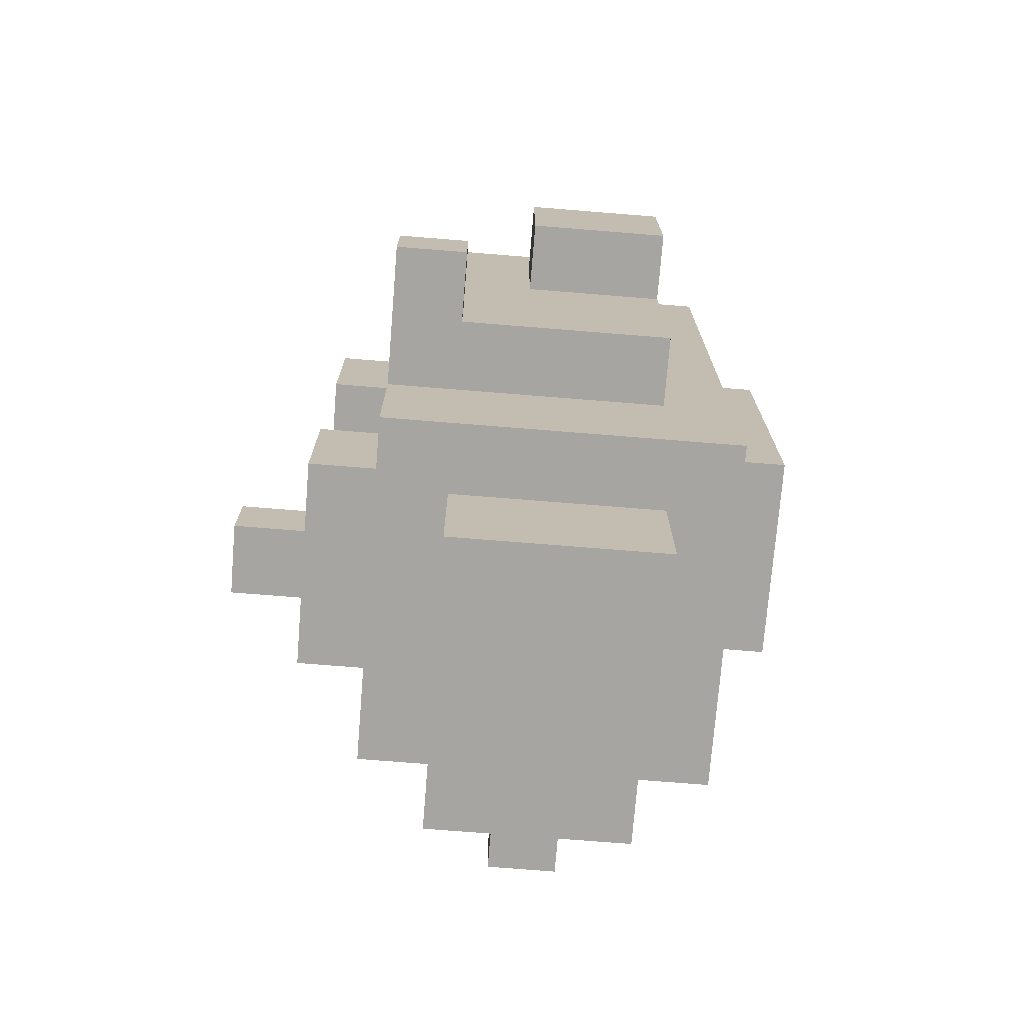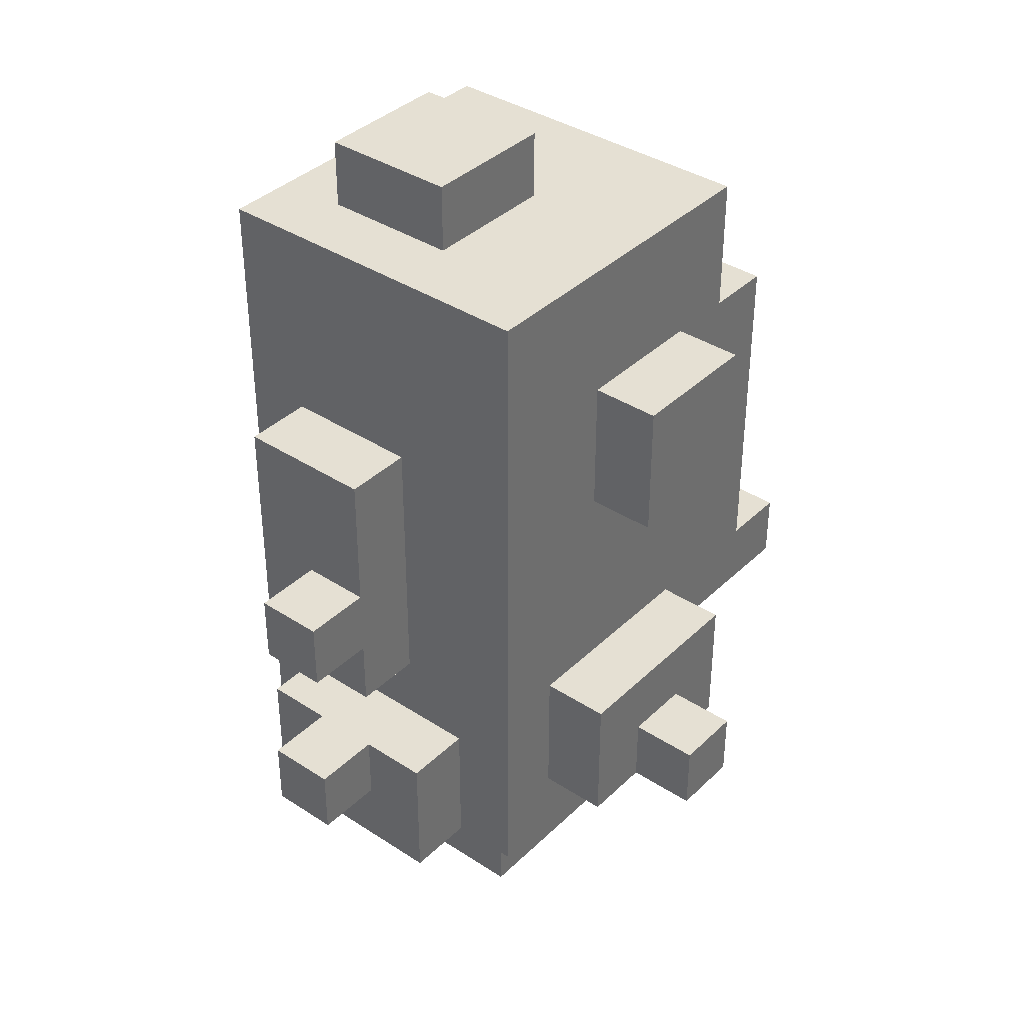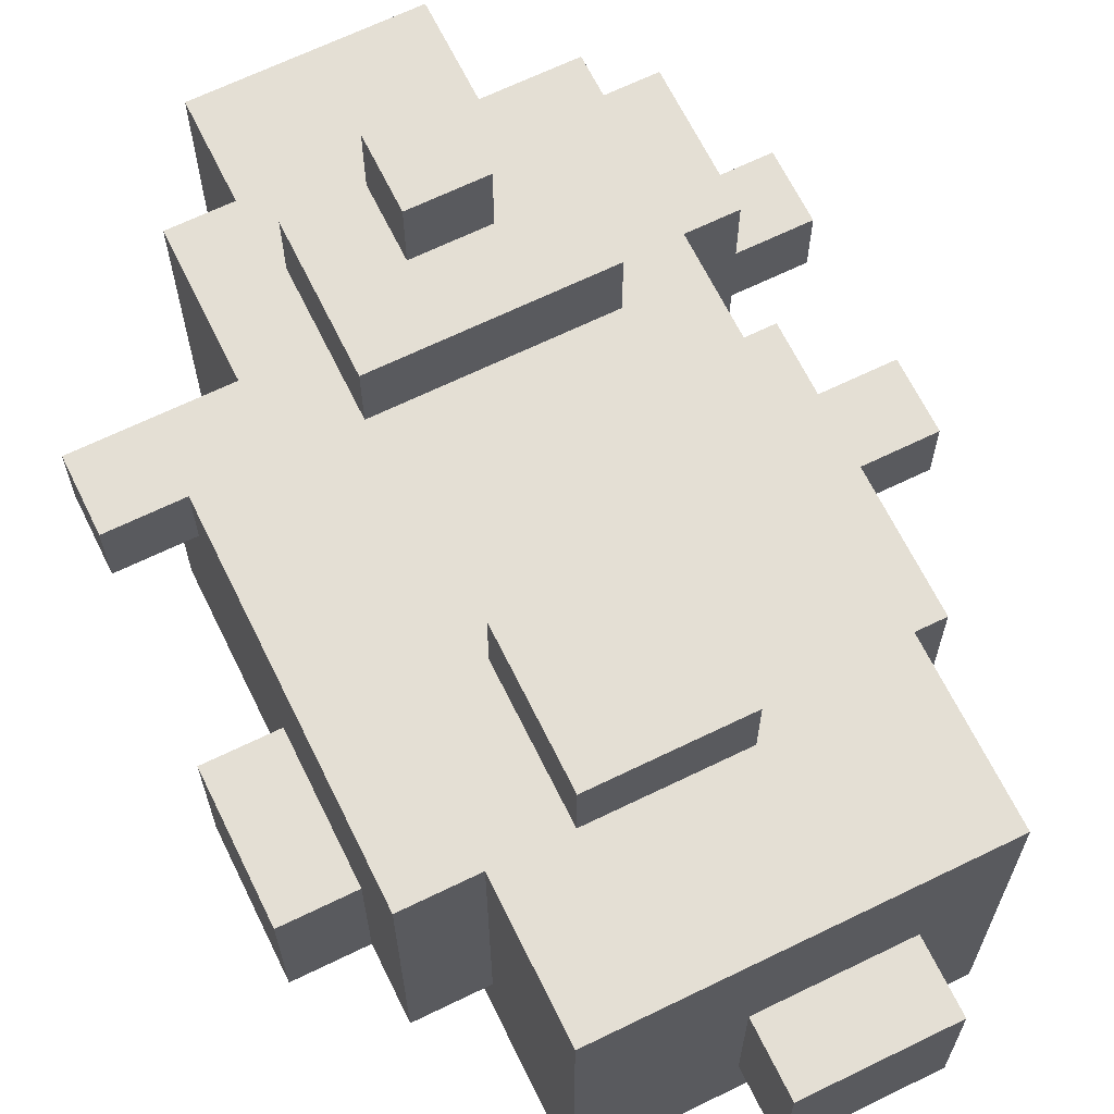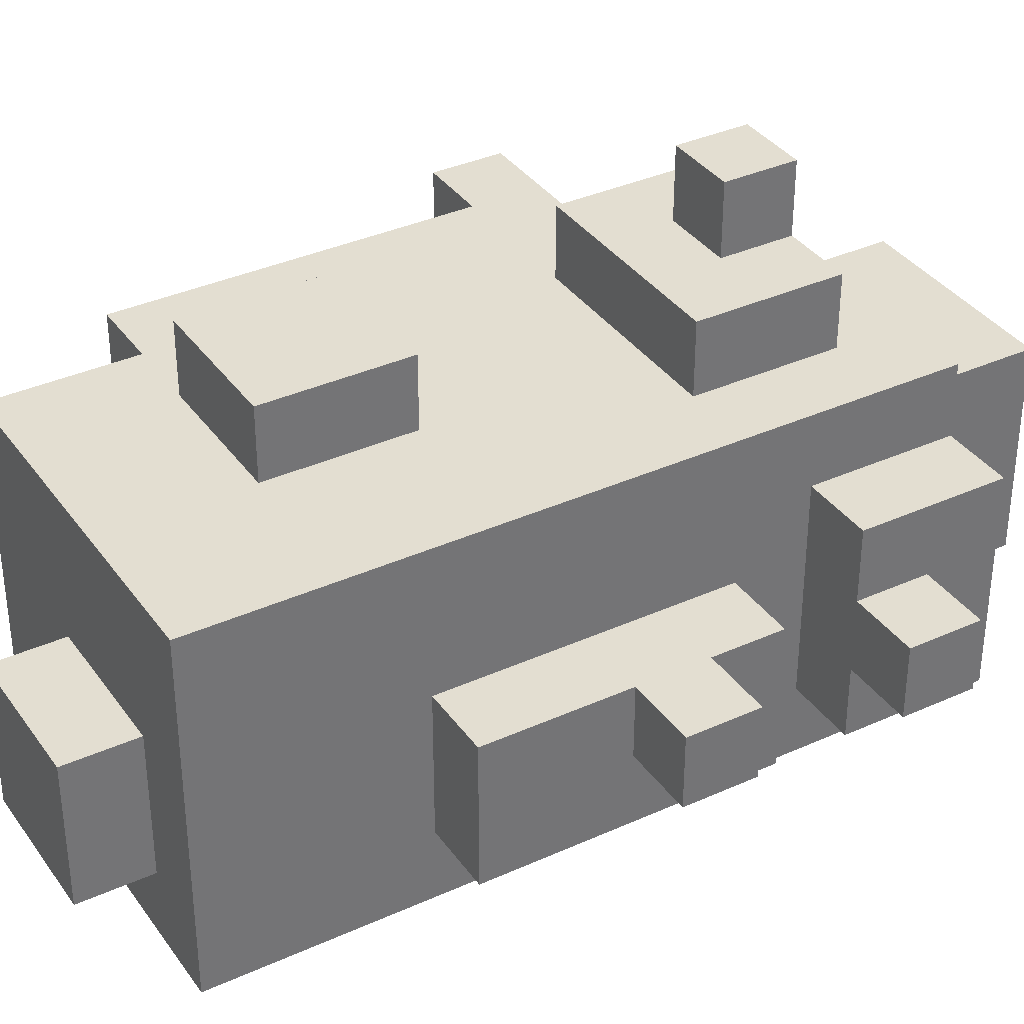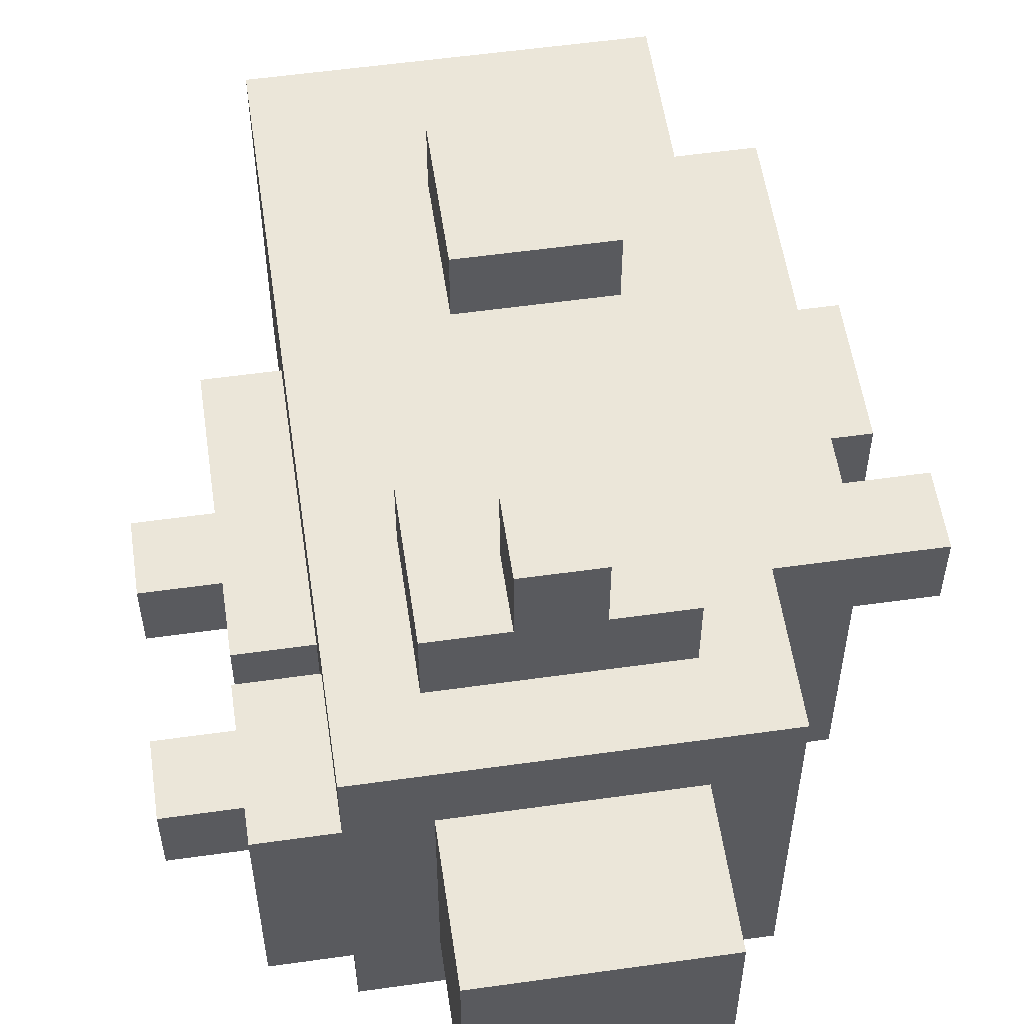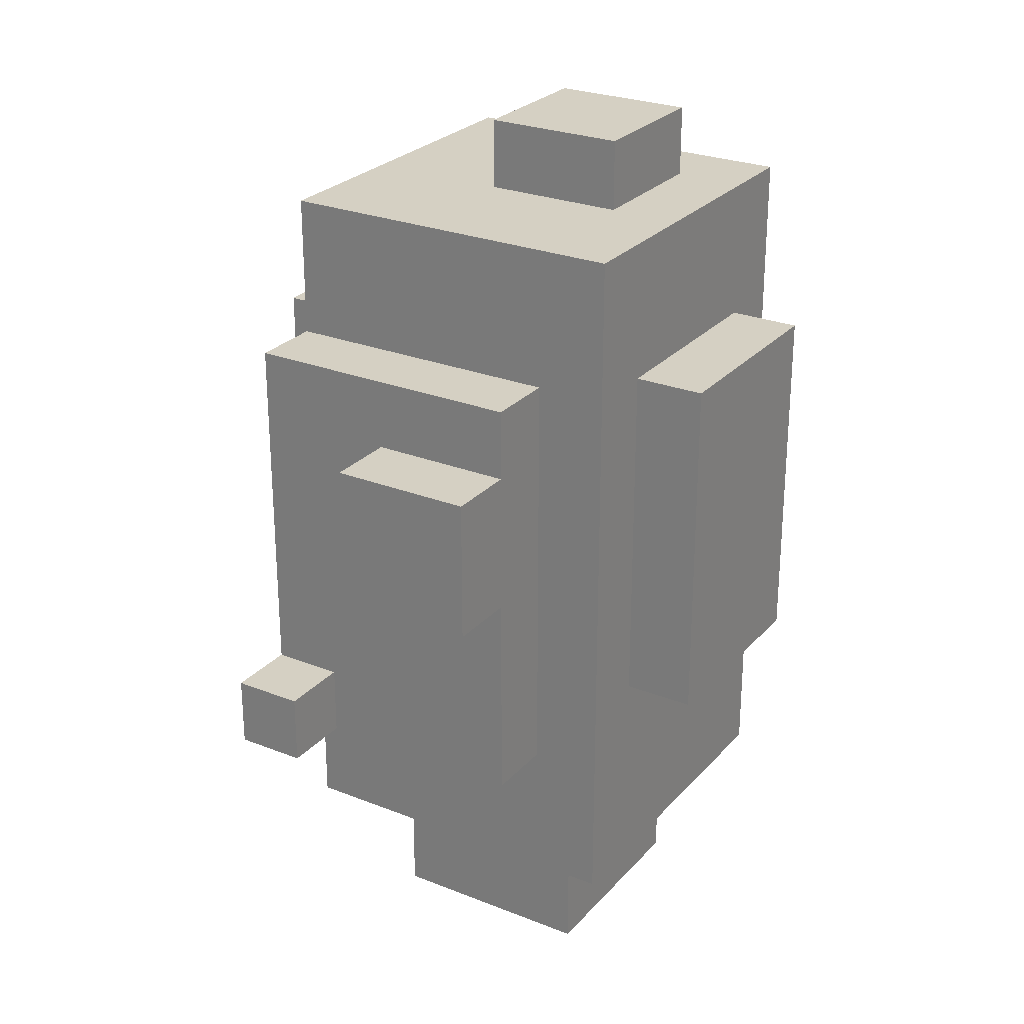
<metadata>
{"format":"obj","ext":"obj","renderer":"f3d","projection":"perspective","resolution":1024,"background":"white","views":[{"elev":-73.7,"azim":85.4,"up":"+Y"},{"elev":37.9,"azim":-50.3,"up":"+Y"},{"elev":66.3,"azim":153.9,"up":"+Z"},{"elev":36.0,"azim":-120.7,"up":"+Z"},{"elev":55.8,"azim":-8.4,"up":"+Z"},{"elev":26.4,"azim":121.9,"up":"+Y"}]}
</metadata>
<code>
g Tree2
v -7 3 -0
v -7 3 -1
v -7 4 -0
v -7 4 -1
v -7 6 -0
v -7 6 -1
v -7 7 -0
v -7 7 -1
v -6 2 1
v -6 2 -2
v -6 3 -0
v -6 3 -1
v -6 4 1
v -6 4 -0
v -6 4 -1
v -6 4 -2
v -6 5 -0
v -6 5 -2
v -6 6 -0
v -6 6 -1
v -6 7 -0
v -6 7 -1
v -6 9 -0
v -6 9 -2
v -5 2 2
v -5 2 1
v -5 2 -2
v -5 2 -3
v -5 3 2
v -5 3 1
v -5 3 -2
v -5 3 -3
v -5 4 1
v -5 4 -2
v -5 5 2
v -5 5 -0
v -5 5 -2
v -5 5 -3
v -5 6 2
v -5 6 -0
v -5 6 -2
v -5 6 -3
v -5 8 2
v -5 8 -0
v -5 8 -2
v -5 8 -3
v -5 9 2
v -5 9 -0
v -5 9 -2
v -5 9 -3
v -5 11 2
v -5 11 -3
v -5 12 2
v -5 12 -3
v -4 0 1
v -4 0 -2
v -4 2 1
v -4 2 -2
v -4 3 3
v -4 3 2
v -4 5 3
v -4 5 2
v -4 5 -3
v -4 5 -4
v -4 6 -3
v -4 8 -3
v -4 9 -3
v -4 10 -3
v -4 10 -4
v -4 12 -0
v -4 12 -2
v -4 13 -0
v -4 13 -2
v -3 3 4
v -3 3 3
v -3 4 4
v -3 4 3
v -3 8 3
v -3 8 2
v -3 9 2
v -3 10 3
v -3 10 2
v -2 3 4
v -2 3 3
v -2 4 4
v -2 4 3
v -2 12 -0
v -2 12 -2
v -2 13 -0
v -2 13 -2
v -1 0 1
v -1 0 -2
v -1 2 1
v -1 2 -2
v -1 3 3
v -1 3 2
v -1 5 3
v -1 5 2
v -1 5 -3
v -1 5 -4
v -1 6 -3
v -1 8 3
v -1 8 2
v -1 8 -3
v -1 9 2
v -1 9 -3
v -1 10 3
v -1 10 2
v -1 10 -3
v -1 10 -4
v 0 2 2
v 0 2 -3
v 0 3 2
v 0 3 -3
v 0 4 2
v 0 4 -2
v 0 5 -2
v 0 5 -3
v 0 6 -2
v 0 6 -3
v 0 8 -2
v 0 8 -3
v 0 9 -2
v 0 9 -3
v 0 10 2
v 0 10 -2
v 0 11 2
v 0 11 -3
v 0 12 2
v 0 12 -3
v 1 4 1
v 1 4 -2
v 1 5 2
v 1 5 1
v 1 7 -0
v 1 7 -2
v 1 9 -0
v 1 9 -2
v 1 10 2
v 1 10 -2
v 2 4 2
v 2 4 1
v 2 5 2
v 2 5 1
v 2 7 -0
v 2 7 -2
v 2 9 -0
v 2 9 -2
v -3 3 4
v -3 4 4
v -2 3 4
v -2 4 4
v -4 3 3
v -4 5 3
v -3 3 3
v -3 4 3
v -3 8 3
v -3 10 3
v -2 3 3
v -2 4 3
v -1 3 3
v -1 5 3
v -1 8 3
v -1 10 3
v -5 2 2
v -5 3 2
v -5 5 2
v -5 6 2
v -5 8 2
v -5 9 2
v -5 11 2
v -5 12 2
v -4 3 2
v -4 5 2
v -3 8 2
v -3 9 2
v -3 10 2
v -1 3 2
v -1 5 2
v -1 8 2
v -1 9 2
v -1 10 2
v 0 2 2
v 0 3 2
v 0 4 2
v 0 5 2
v 0 6 2
v 0 8 2
v 0 9 2
v 0 10 2
v 0 11 2
v 0 12 2
v 1 5 2
v 1 10 2
v 2 4 2
v 2 5 2
v -6 2 1
v -6 4 1
v -5 2 1
v -5 3 1
v -5 4 1
v -4 0 1
v -4 2 1
v -1 0 1
v -1 2 1
v -7 3 -0
v -7 4 -0
v -7 6 -0
v -7 7 -0
v -6 3 -0
v -6 4 -0
v -6 5 -0
v -6 6 -0
v -6 7 -0
v -6 9 -0
v -5 5 -0
v -5 6 -0
v -5 8 -0
v -5 9 -0
v -4 12 -0
v -4 13 -0
v -2 12 -0
v -2 13 -0
v 1 7 -0
v 1 9 -0
v 2 7 -0
v 2 9 -0
v 1 4 1
v 1 5 1
v 2 4 1
v 2 5 1
v -7 3 -1
v -7 4 -1
v -7 6 -1
v -7 7 -1
v -6 3 -1
v -6 4 -1
v -6 6 -1
v -6 7 -1
v -6 2 -2
v -6 4 -2
v -6 5 -2
v -6 9 -2
v -5 2 -2
v -5 3 -2
v -5 4 -2
v -5 5 -2
v -5 6 -2
v -5 8 -2
v -5 9 -2
v -4 0 -2
v -4 2 -2
v -4 12 -2
v -4 13 -2
v -2 12 -2
v -2 13 -2
v -1 0 -2
v -1 2 -2
v 0 4 -2
v 0 5 -2
v 0 6 -2
v 0 8 -2
v 0 9 -2
v 0 10 -2
v 1 4 -2
v 1 7 -2
v 1 9 -2
v 1 10 -2
v 2 7 -2
v 2 9 -2
v -5 2 -3
v -5 3 -3
v -5 5 -3
v -5 6 -3
v -5 8 -3
v -5 9 -3
v -5 11 -3
v -5 12 -3
v -4 5 -3
v -4 6 -3
v -4 8 -3
v -4 9 -3
v -4 10 -3
v -1 5 -3
v -1 6 -3
v -1 8 -3
v -1 9 -3
v -1 10 -3
v 0 2 -3
v 0 3 -3
v 0 5 -3
v 0 6 -3
v 0 8 -3
v 0 9 -3
v 0 11 -3
v 0 12 -3
v -4 5 -4
v -4 10 -4
v -1 5 -4
v -1 10 -4
v -4 0 1
v -1 0 1
v -4 0 -2
v -1 0 -2
v -5 2 2
v 0 2 2
v -6 2 1
v -5 2 1
v -4 2 1
v -1 2 1
v -6 2 -2
v -5 2 -2
v -4 2 -2
v -1 2 -2
v -5 2 -3
v 0 2 -3
v -3 3 4
v -2 3 4
v -4 3 3
v -3 3 3
v -2 3 3
v -1 3 3
v -4 3 2
v -1 3 2
v -7 3 -0
v -6 3 -0
v -7 3 -1
v -6 3 -1
v 0 4 2
v 2 4 2
v 1 4 1
v 2 4 1
v 0 4 -2
v 1 4 -2
v -6 5 -0
v -5 5 -0
v -6 5 -2
v -5 5 -2
v -4 5 -3
v -1 5 -3
v -4 5 -4
v -1 5 -4
v -7 6 -0
v -6 6 -0
v -7 6 -1
v -6 6 -1
v 1 7 -0
v 2 7 -0
v 1 7 -2
v 2 7 -2
v -3 8 3
v -1 8 3
v -3 8 2
v -1 8 2
v -3 4 4
v -2 4 4
v -3 4 3
v -2 4 3
v -6 4 1
v -5 4 1
v -7 4 -0
v -6 4 -0
v -7 4 -1
v -6 4 -1
v -6 4 -2
v -5 4 -2
v -4 5 3
v -1 5 3
v -4 5 2
v -1 5 2
v 1 5 2
v 2 5 2
v 1 5 1
v 2 5 1
v -7 7 -0
v -6 7 -0
v -7 7 -1
v -6 7 -1
v -6 9 -0
v -5 9 -0
v 1 9 -0
v 2 9 -0
v -6 9 -2
v -5 9 -2
v 1 9 -2
v 2 9 -2
v -3 10 3
v -1 10 3
v -3 10 2
v -1 10 2
v 0 10 2
v 1 10 2
v 0 10 -2
v 1 10 -2
v -4 10 -3
v -1 10 -3
v -4 10 -4
v -1 10 -4
v -5 12 2
v 0 12 2
v -4 12 -0
v -2 12 -0
v -4 12 -2
v -2 12 -2
v -5 12 -3
v 0 12 -3
v -4 13 -0
v -2 13 -0
v -4 13 -2
v -2 13 -2
f 3 2 1
f 4 2 3
f 7 6 5
f 8 6 7
f 11 10 9
f 12 10 11
f 13 11 9
f 14 11 13
f 15 10 12
f 16 10 15
f 19 18 17
f 20 18 19
f 22 18 20
f 23 22 21
f 24 18 22
f 24 22 23
f 29 26 25
f 30 26 29
f 31 28 27
f 32 28 31
f 33 30 29
f 34 32 31
f 35 33 29
f 35 34 33
f 36 34 35
f 37 32 34
f 37 34 36
f 38 32 37
f 39 36 35
f 40 36 39
f 41 38 37
f 42 38 41
f 43 40 39
f 44 40 43
f 45 42 41
f 46 42 45
f 47 44 43
f 48 44 47
f 49 46 45
f 50 46 49
f 51 48 47
f 51 49 48
f 51 50 49
f 52 50 51
f 53 52 51
f 54 52 53
f 57 56 55
f 58 56 57
f 61 60 59
f 62 60 61
f 65 64 63
f 66 64 65
f 67 64 66
f 68 64 67
f 69 64 68
f 72 71 70
f 73 71 72
f 76 75 74
f 77 75 76
f 80 79 78
f 81 80 78
f 82 80 81
f 83 84 85
f 85 84 86
f 87 88 89
f 89 88 90
f 91 92 93
f 93 92 94
f 95 96 97
f 97 96 98
f 99 100 101
f 101 100 104
f 102 103 105
f 104 100 106
f 102 105 107
f 107 105 108
f 106 100 109
f 109 100 110
f 111 112 113
f 113 112 114
f 113 114 115
f 115 114 116
f 116 114 117
f 117 114 118
f 117 118 119
f 119 118 120
f 119 120 121
f 121 120 122
f 121 122 123
f 123 122 124
f 123 124 126
f 125 126 127
f 126 124 128
f 127 126 128
f 127 128 129
f 129 128 130
f 131 132 134
f 134 132 135
f 133 134 135
f 135 132 136
f 133 135 137
f 133 137 139
f 137 138 139
f 139 138 140
f 141 142 143
f 143 142 144
f 145 146 147
f 147 146 148
f 151 150 149
f 152 150 151
f 155 154 153
f 156 154 155
f 160 154 156
f 161 160 159
f 162 154 160
f 162 160 161
f 163 158 157
f 164 158 163
f 173 166 165
f 173 167 166
f 174 168 167
f 174 167 173
f 175 169 168
f 175 170 169
f 176 171 170
f 176 170 175
f 177 171 176
f 178 173 165
f 179 168 174
f 180 175 168
f 182 171 177
f 183 178 165
f 184 179 178
f 184 178 183
f 185 179 184
f 186 168 179
f 186 179 185
f 187 180 168
f 187 168 186
f 188 181 180
f 188 180 187
f 189 182 181
f 189 181 188
f 190 171 182
f 190 182 189
f 191 172 171
f 191 171 190
f 192 172 191
f 193 190 189
f 193 187 186
f 193 189 188
f 193 188 187
f 193 186 185
f 194 190 193
f 195 193 185
f 196 193 195
f 199 198 197
f 200 198 199
f 201 198 200
f 204 203 202
f 205 203 204
f 210 207 206
f 211 207 210
f 213 209 208
f 214 209 213
f 216 215 214
f 216 214 213
f 216 213 212
f 217 215 216
f 218 215 217
f 219 215 218
f 222 221 220
f 223 221 222
f 226 225 224
f 227 225 226
f 228 229 230
f 230 229 231
f 232 233 236
f 236 233 237
f 234 235 238
f 238 235 239
f 240 241 244
f 244 241 245
f 245 241 246
f 242 243 247
f 247 243 248
f 248 243 249
f 249 243 250
f 253 254 255
f 255 254 256
f 251 252 257
f 257 252 258
f 259 260 265
f 263 264 265
f 262 263 265
f 261 262 265
f 260 261 265
f 265 264 266
f 266 264 267
f 267 264 268
f 266 267 269
f 269 267 270
f 272 273 279
f 273 274 279
f 274 275 280
f 279 274 280
f 275 276 281
f 280 275 281
f 276 277 282
f 281 276 282
f 282 277 283
f 272 279 284
f 283 277 288
f 271 272 289
f 272 284 290
f 289 272 290
f 284 285 291
f 290 284 291
f 285 286 292
f 291 285 292
f 286 287 293
f 292 286 293
f 287 288 294
f 293 287 294
f 277 278 295
f 294 288 295
f 288 277 295
f 295 278 296
f 297 298 299
f 299 298 300
f 303 302 301
f 304 302 303
f 308 306 305
f 309 306 308
f 310 306 309
f 311 308 307
f 312 309 308
f 312 308 311
f 313 309 312
f 314 306 310
f 315 313 312
f 315 314 313
f 316 306 314
f 316 314 315
f 320 318 317
f 321 318 320
f 323 320 319
f 323 322 321
f 323 321 320
f 324 322 323
f 327 326 325
f 328 326 327
f 331 330 329
f 332 330 331
f 333 331 329
f 334 331 333
f 337 336 335
f 338 336 337
f 341 340 339
f 342 340 341
f 345 344 343
f 346 344 345
f 349 348 347
f 350 348 349
f 353 352 351
f 354 352 353
f 355 356 357
f 357 356 358
f 359 360 362
f 361 362 363
f 362 360 364
f 363 362 364
f 364 360 365
f 365 360 366
f 367 368 369
f 369 368 370
f 371 372 373
f 373 372 374
f 375 376 377
f 377 376 378
f 379 380 383
f 383 380 384
f 381 382 385
f 385 382 386
f 387 388 389
f 389 388 390
f 391 392 393
f 393 392 394
f 395 396 397
f 397 396 398
f 399 400 401
f 401 400 402
f 399 401 403
f 402 400 404
f 399 403 405
f 403 404 405
f 404 400 406
f 405 404 406
f 407 408 409
f 409 408 410

</code>
